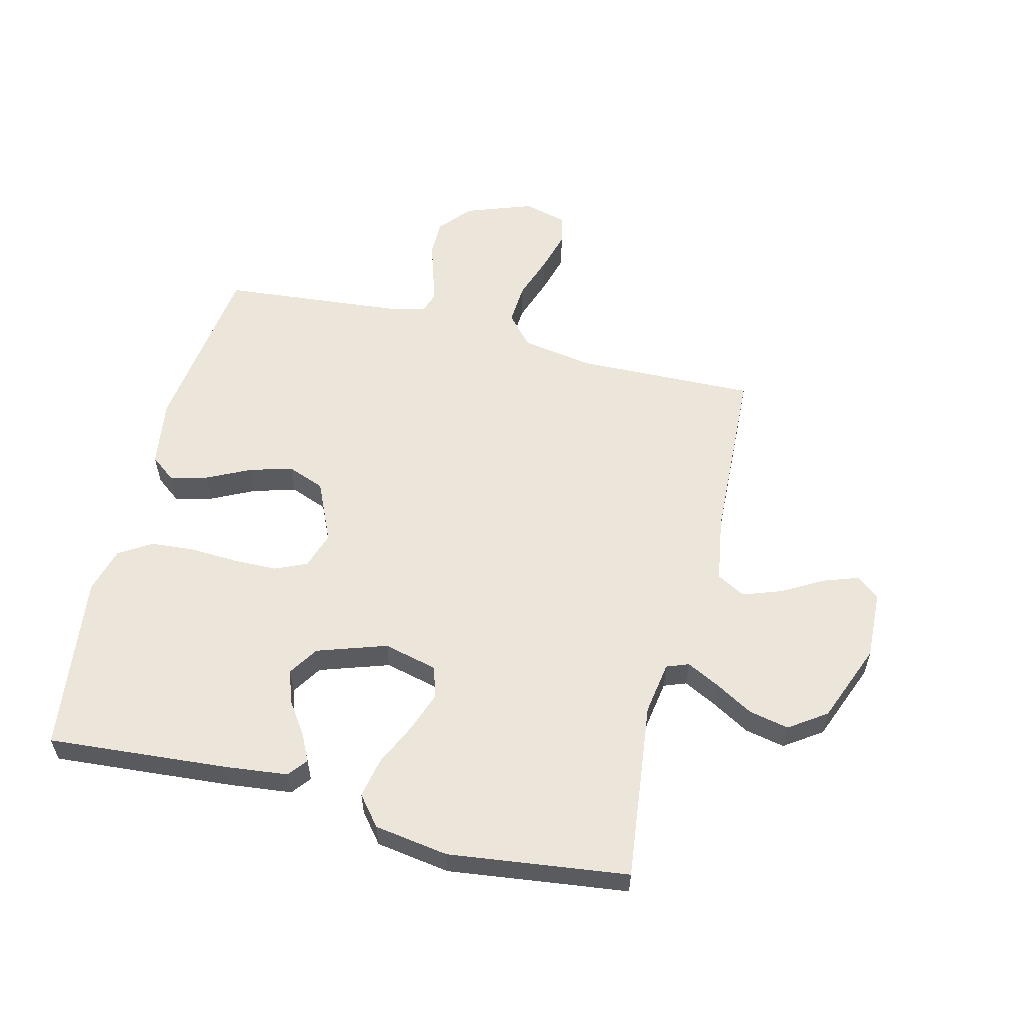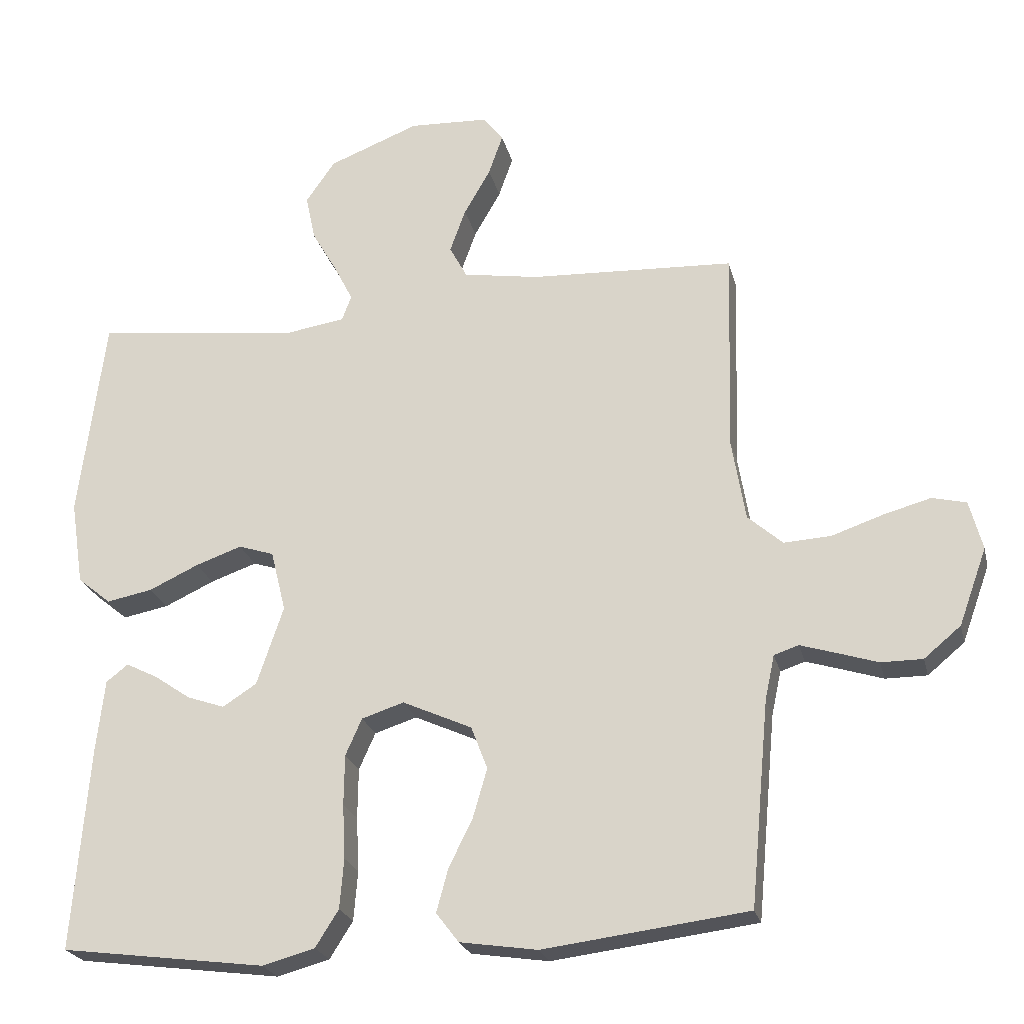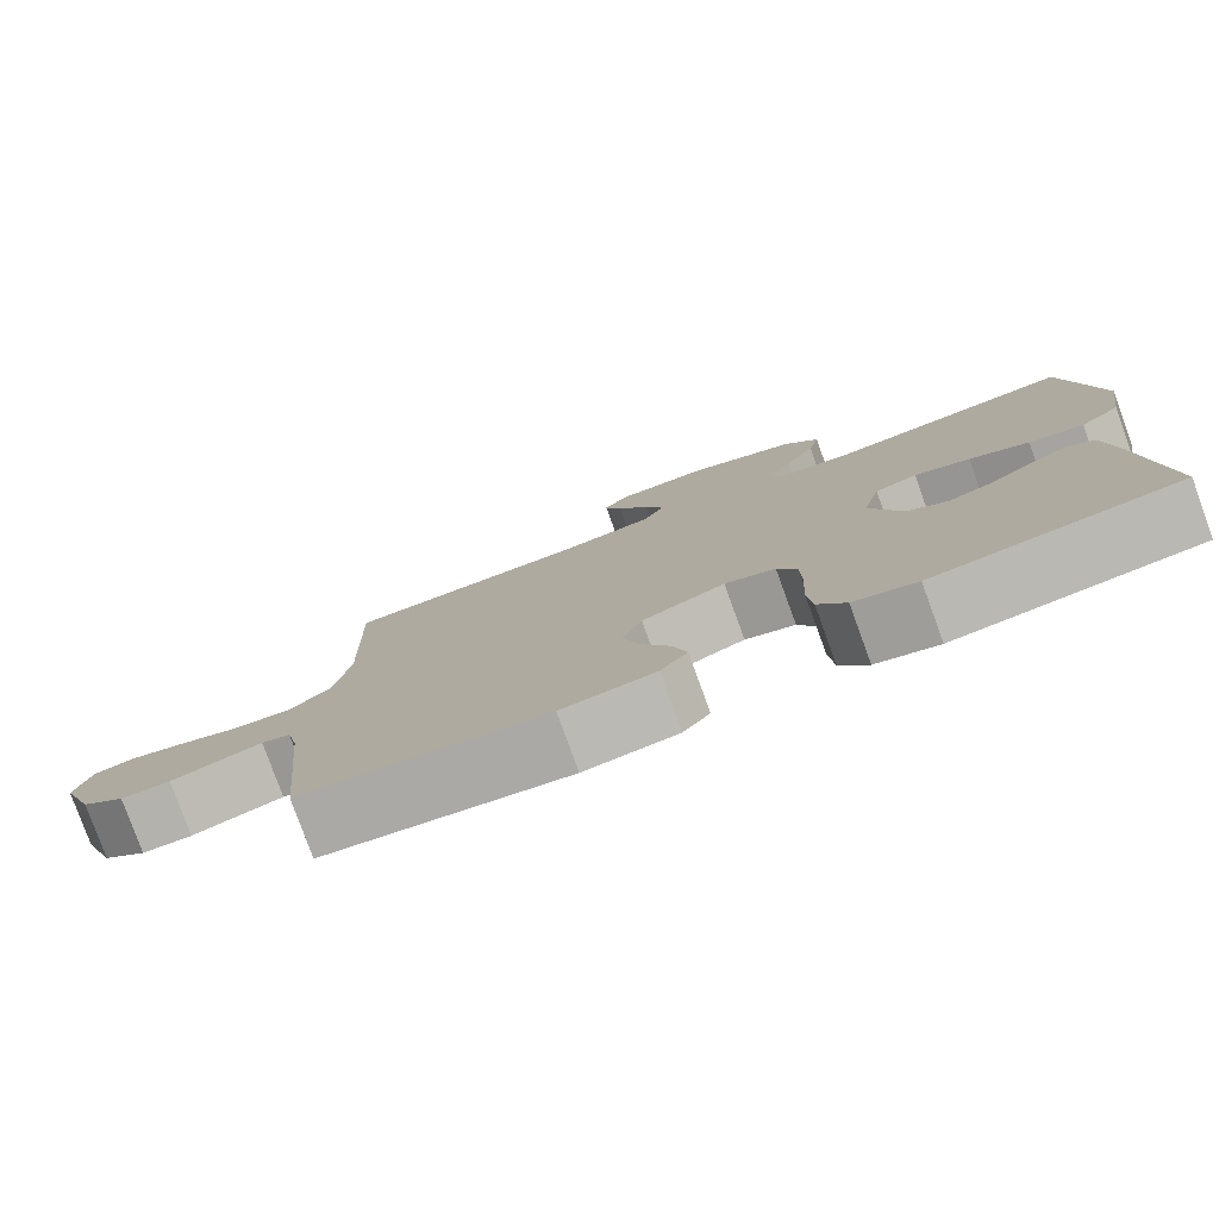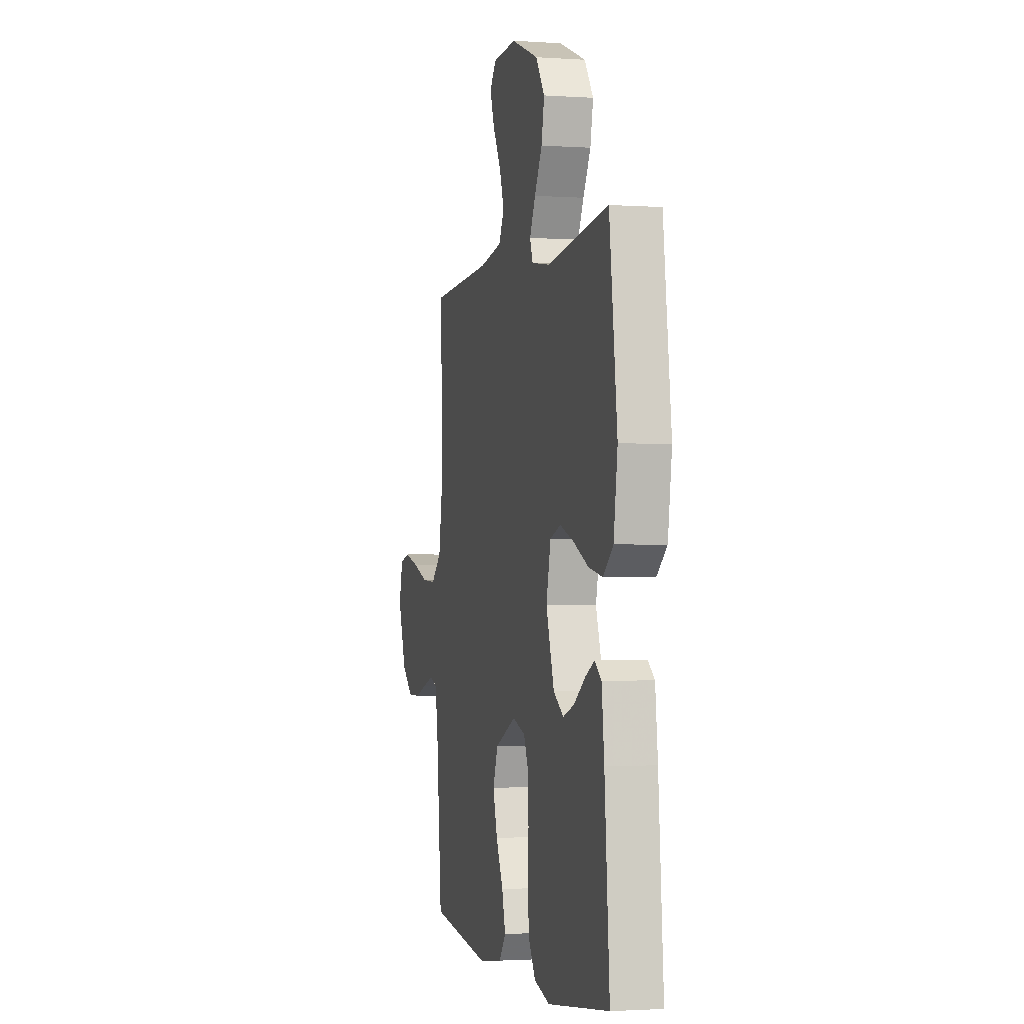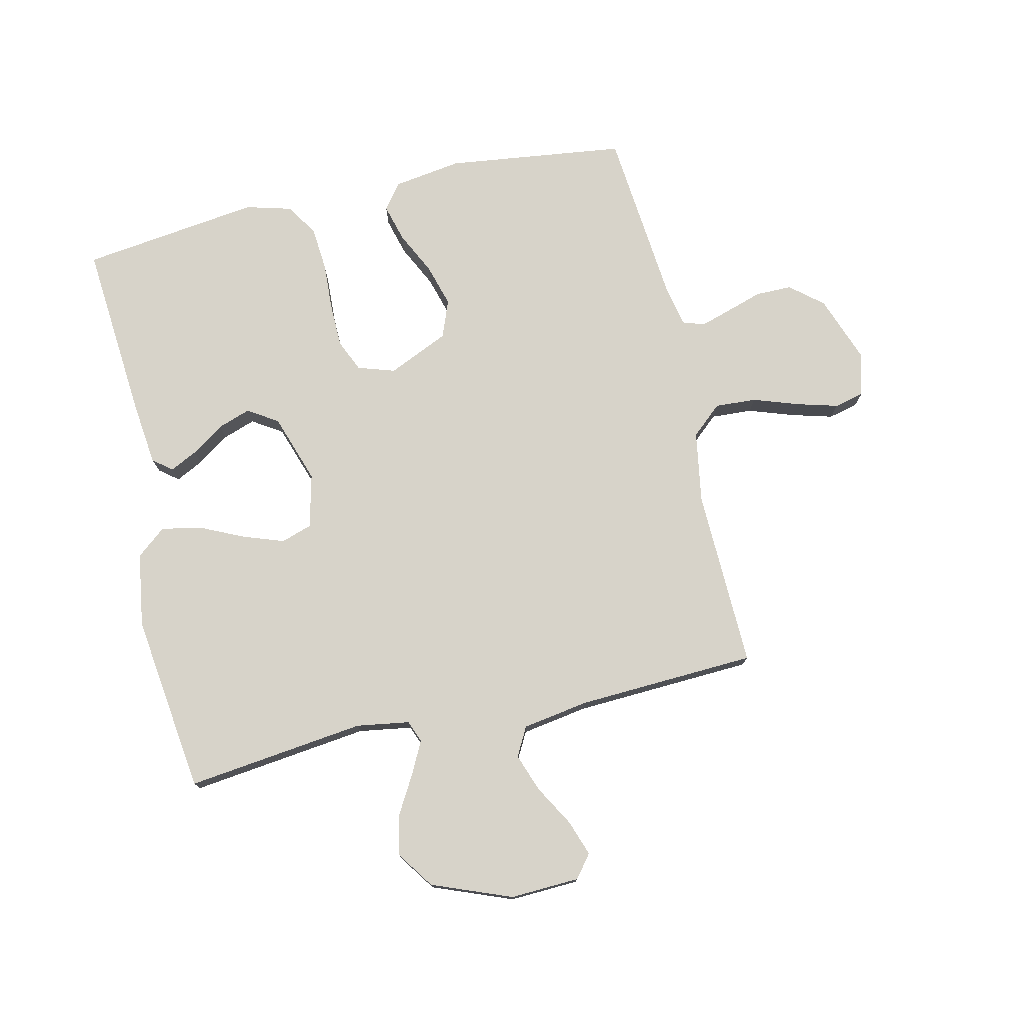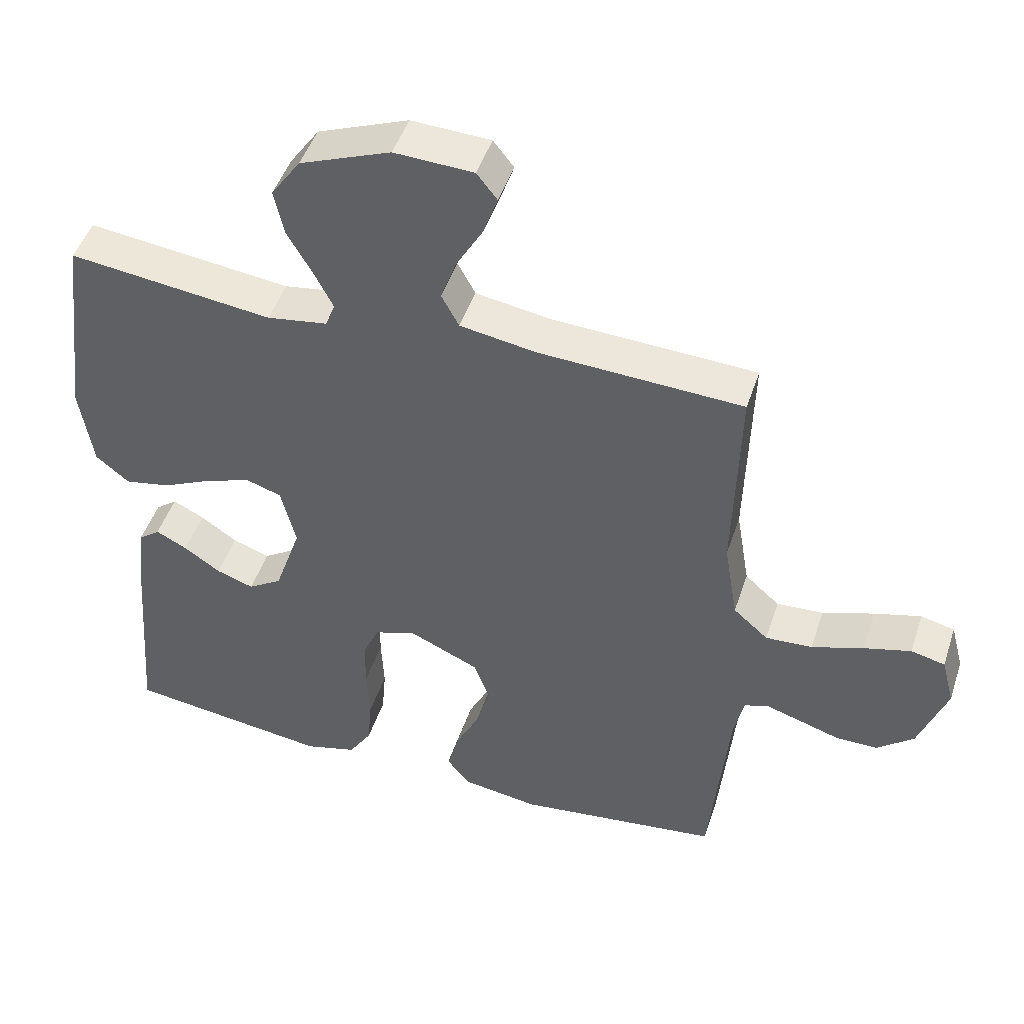
<metadata>
{"format":"obj","ext":"obj","renderer":"f3d","projection":"perspective","resolution":1024,"background":"white","views":[{"elev":57.2,"azim":-76.0,"up":"+Y"},{"elev":-23.3,"azim":13.2,"up":"+Z"},{"elev":-79.6,"azim":-160.0,"up":"+Z"},{"elev":-1.9,"azim":-103.7,"up":"+Z"},{"elev":76.2,"azim":-12.9,"up":"+Y"},{"elev":47.3,"azim":18.0,"up":"+Z"}]}
</metadata>
<code>
v 0.5 0.07 -0.5
v 0.2 0.07 -0.538
v 0.086 0.07 -0.521
v 0.053 0.07 -0.478
v 0.07 0.07 -0.415
v 0.105 0.07 -0.344
v 0.126 0.07 -0.272
v 0.102 0.07 -0.209
v 0 0.07 -0.163
v -0.062 0.07 -0.183
v -0.086 0.07 -0.237
v -0.087 0.07 -0.311
v -0.083 0.07 -0.391
v -0.089 0.07 -0.464
v -0.123 0.07 -0.518
v -0.2 0.07 -0.539
v -0.5 0.07 -0.5
v -0.476 0.07 -0.2
v -0.464 0.07 -0.094
v -0.432 0.07 -0.069
v -0.386 0.07 -0.092
v -0.332 0.07 -0.129
v -0.277 0.07 -0.148
v -0.227 0.07 -0.116
v -0.188 0.07 0
v -0.21 0.07 0.09
v -0.262 0.07 0.107
v -0.33 0.07 0.083
v -0.403 0.07 0.049
v -0.47 0.07 0.036
v -0.519 0.07 0.076
v -0.538 0.07 0.2
v -0.5 0.07 0.5
v -0.2 0.07 0.464
v -0.111 0.07 0.478
v -0.097 0.07 0.515
v -0.125 0.07 0.57
v -0.162 0.07 0.634
v -0.176 0.07 0.701
v -0.133 0.07 0.763
v 0 0.07 0.815
v 0.116 0.07 0.81
v 0.146 0.07 0.772
v 0.125 0.07 0.712
v 0.086 0.07 0.644
v 0.063 0.07 0.58
v 0.089 0.07 0.532
v 0.2 0.07 0.514
v 0.5 0.07 0.5
v 0.492 0.07 0.2
v 0.512 0.07 0.08
v 0.563 0.07 0.035
v 0.632 0.07 0.039
v 0.708 0.07 0.065
v 0.777 0.07 0.084
v 0.827 0.07 0.072
v 0.846 0.07 0
v 0.805 0.07 -0.113
v 0.751 0.07 -0.158
v 0.69 0.07 -0.158
v 0.63 0.07 -0.139
v 0.578 0.07 -0.123
v 0.542 0.07 -0.135
v 0.528 0.07 -0.2
v 0.5 0 -0.5
v 0.2 0 -0.538
v 0.086 0 -0.521
v 0.053 0 -0.478
v 0.07 0 -0.415
v 0.105 0 -0.344
v 0.126 0 -0.272
v 0.102 0 -0.209
v 0 0 -0.163
v -0.062 0 -0.183
v -0.086 0 -0.237
v -0.087 0 -0.311
v -0.083 0 -0.391
v -0.089 0 -0.464
v -0.123 0 -0.518
v -0.2 0 -0.539
v -0.5 0 -0.5
v -0.476 0 -0.2
v -0.464 0 -0.094
v -0.432 0 -0.069
v -0.386 0 -0.092
v -0.332 0 -0.129
v -0.277 0 -0.148
v -0.227 0 -0.116
v -0.188 0 0
v -0.21 0 0.09
v -0.262 0 0.107
v -0.33 0 0.083
v -0.403 0 0.049
v -0.47 0 0.036
v -0.519 0 0.076
v -0.538 0 0.2
v -0.5 0 0.5
v -0.2 0 0.464
v -0.111 0 0.478
v -0.097 0 0.515
v -0.125 0 0.57
v -0.162 0 0.634
v -0.176 0 0.701
v -0.133 0 0.763
v 0 0 0.815
v 0.116 0 0.81
v 0.146 0 0.772
v 0.125 0 0.712
v 0.086 0 0.644
v 0.063 0 0.58
v 0.089 0 0.532
v 0.2 0 0.514
v 0.5 0 0.5
v 0.492 0 0.2
v 0.512 0 0.08
v 0.563 0 0.035
v 0.632 0 0.039
v 0.708 0 0.065
v 0.777 0 0.084
v 0.827 0 0.072
v 0.846 0 0
v 0.805 0 -0.113
v 0.751 0 -0.158
v 0.69 0 -0.158
v 0.63 0 -0.139
v 0.578 0 -0.123
v 0.542 0 -0.135
v 0.528 0 -0.2
f 59 60 61
f 58 59 61
f 57 58 61
f 56 57 61
f 55 56 61
f 54 55 61
f 53 54 61
f 52 53 61 62
f 51 52 62 63
f 48 49 50
f 51 63 64
f 50 51 64
f 48 50 64
f 47 48 64
f 43 44 45
f 42 43 45
f 41 42 45
f 40 41 45
f 39 40 45
f 38 39 45
f 37 38 45
f 36 37 45 46
f 35 36 46 47
f 32 33 34
f 31 32 34
f 30 31 34
f 29 30 34
f 28 29 34
f 27 28 34 35
f 26 27 35 47
f 20 21 22
f 19 20 22
f 18 19 22
f 17 18 22
f 16 17 22
f 15 16 22
f 14 15 22
f 13 14 22
f 12 13 22
f 11 12 22 23
f 10 11 23 24
f 4 5 6
f 3 4 6
f 2 3 6
f 1 2 6
f 64 1 6
f 64 6 7
f 25 26 47 64
f 9 10 24 25
f 8 9 25 64
f 7 8 64
f 125 124 123
f 125 123 122
f 125 122 121
f 125 121 120
f 125 120 119
f 125 119 118
f 125 118 117
f 126 125 117 116
f 127 126 116 115
f 114 113 112
f 128 127 115
f 128 115 114
f 128 114 112
f 128 112 111
f 109 108 107
f 109 107 106
f 109 106 105
f 109 105 104
f 109 104 103
f 109 103 102
f 109 102 101
f 110 109 101 100
f 111 110 100 99
f 98 97 96
f 98 96 95
f 98 95 94
f 98 94 93
f 98 93 92
f 99 98 92 91
f 111 99 91 90
f 86 85 84
f 86 84 83
f 86 83 82
f 86 82 81
f 86 81 80
f 86 80 79
f 86 79 78
f 86 78 77
f 86 77 76
f 87 86 76 75
f 88 87 75 74
f 70 69 68
f 70 68 67
f 70 67 66
f 70 66 65
f 70 65 128
f 71 70 128
f 128 111 90 89
f 89 88 74 73
f 128 89 73 72
f 128 72 71
f 1 65 66 2
f 2 66 67 3
f 3 67 68 4
f 4 68 69 5
f 5 69 70 6
f 6 70 71 7
f 7 71 72 8
f 8 72 73 9
f 9 73 74 10
f 10 74 75 11
f 11 75 76 12
f 12 76 77 13
f 13 77 78 14
f 14 78 79 15
f 15 79 80 16
f 16 80 81 17
f 17 81 82 18
f 18 82 83 19
f 19 83 84 20
f 20 84 85 21
f 21 85 86 22
f 22 86 87 23
f 23 87 88 24
f 24 88 89 25
f 25 89 90 26
f 26 90 91 27
f 27 91 92 28
f 28 92 93 29
f 29 93 94 30
f 30 94 95 31
f 31 95 96 32
f 32 96 97 33
f 33 97 98 34
f 34 98 99 35
f 35 99 100 36
f 36 100 101 37
f 37 101 102 38
f 38 102 103 39
f 39 103 104 40
f 40 104 105 41
f 41 105 106 42
f 42 106 107 43
f 43 107 108 44
f 44 108 109 45
f 45 109 110 46
f 46 110 111 47
f 47 111 112 48
f 48 112 113 49
f 49 113 114 50
f 50 114 115 51
f 51 115 116 52
f 52 116 117 53
f 53 117 118 54
f 54 118 119 55
f 55 119 120 56
f 56 120 121 57
f 57 121 122 58
f 58 122 123 59
f 59 123 124 60
f 60 124 125 61
f 61 125 126 62
f 62 126 127 63
f 63 127 128 64
f 64 128 65 1

</code>
